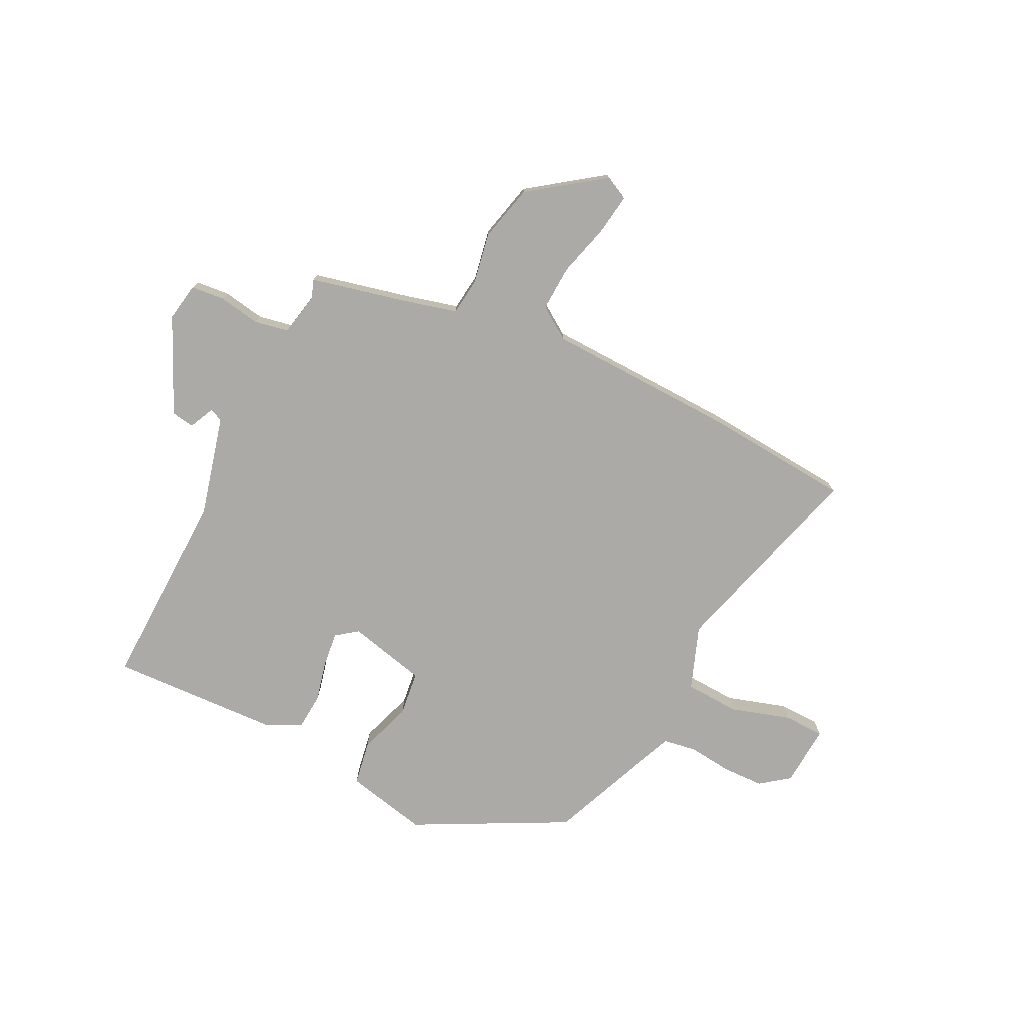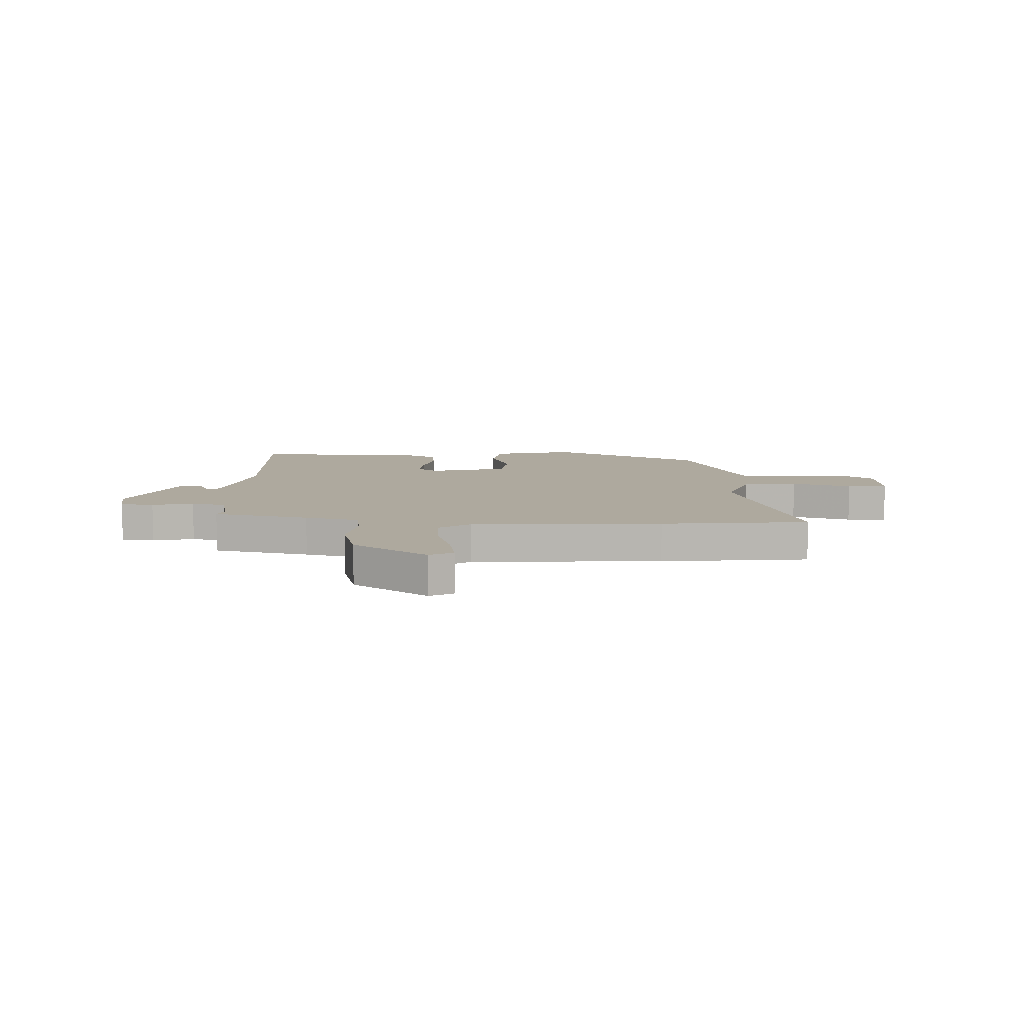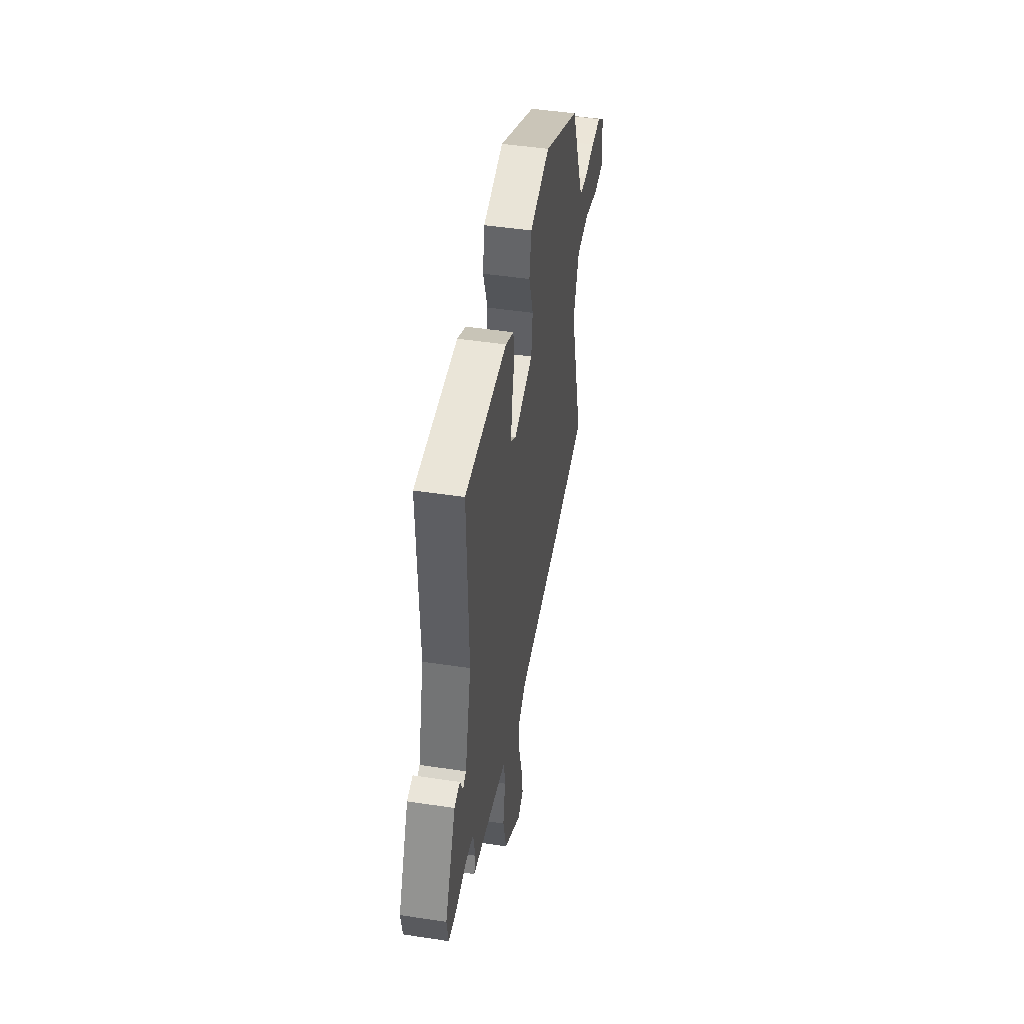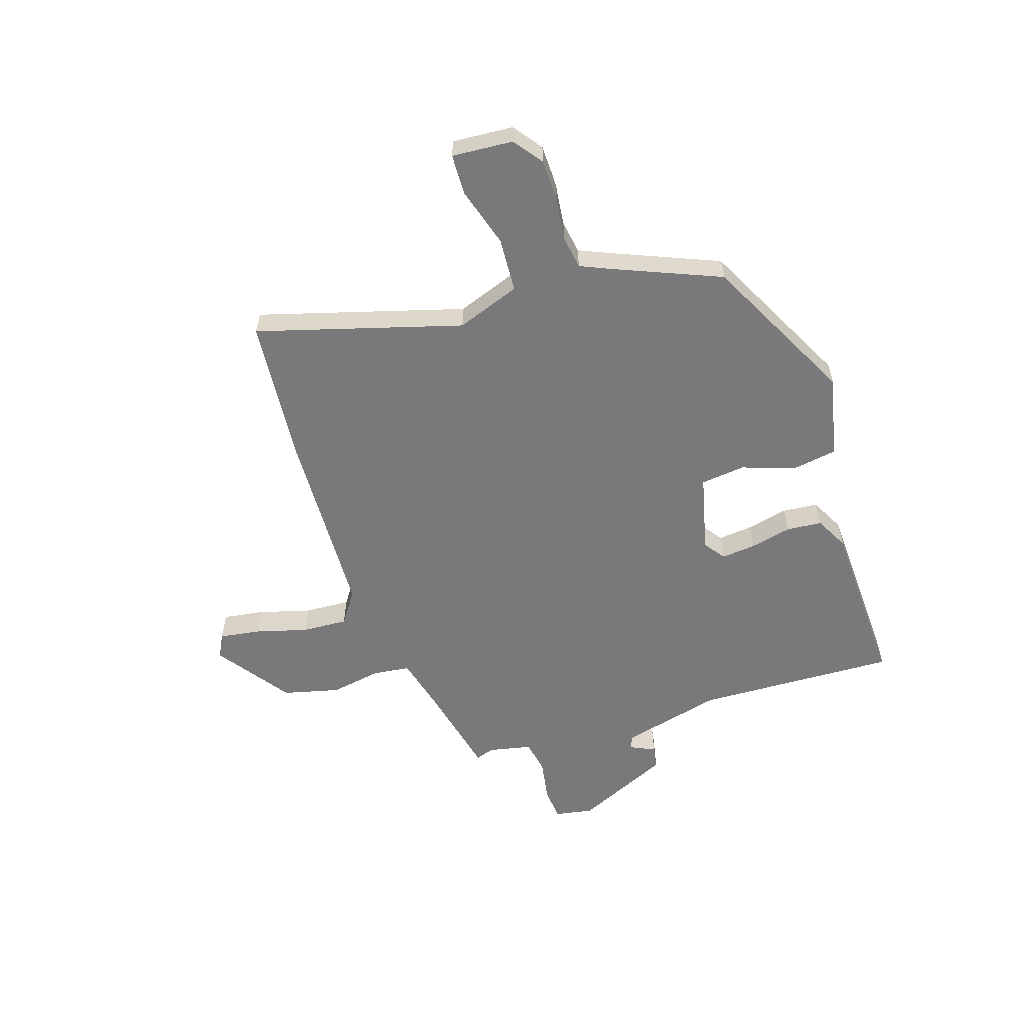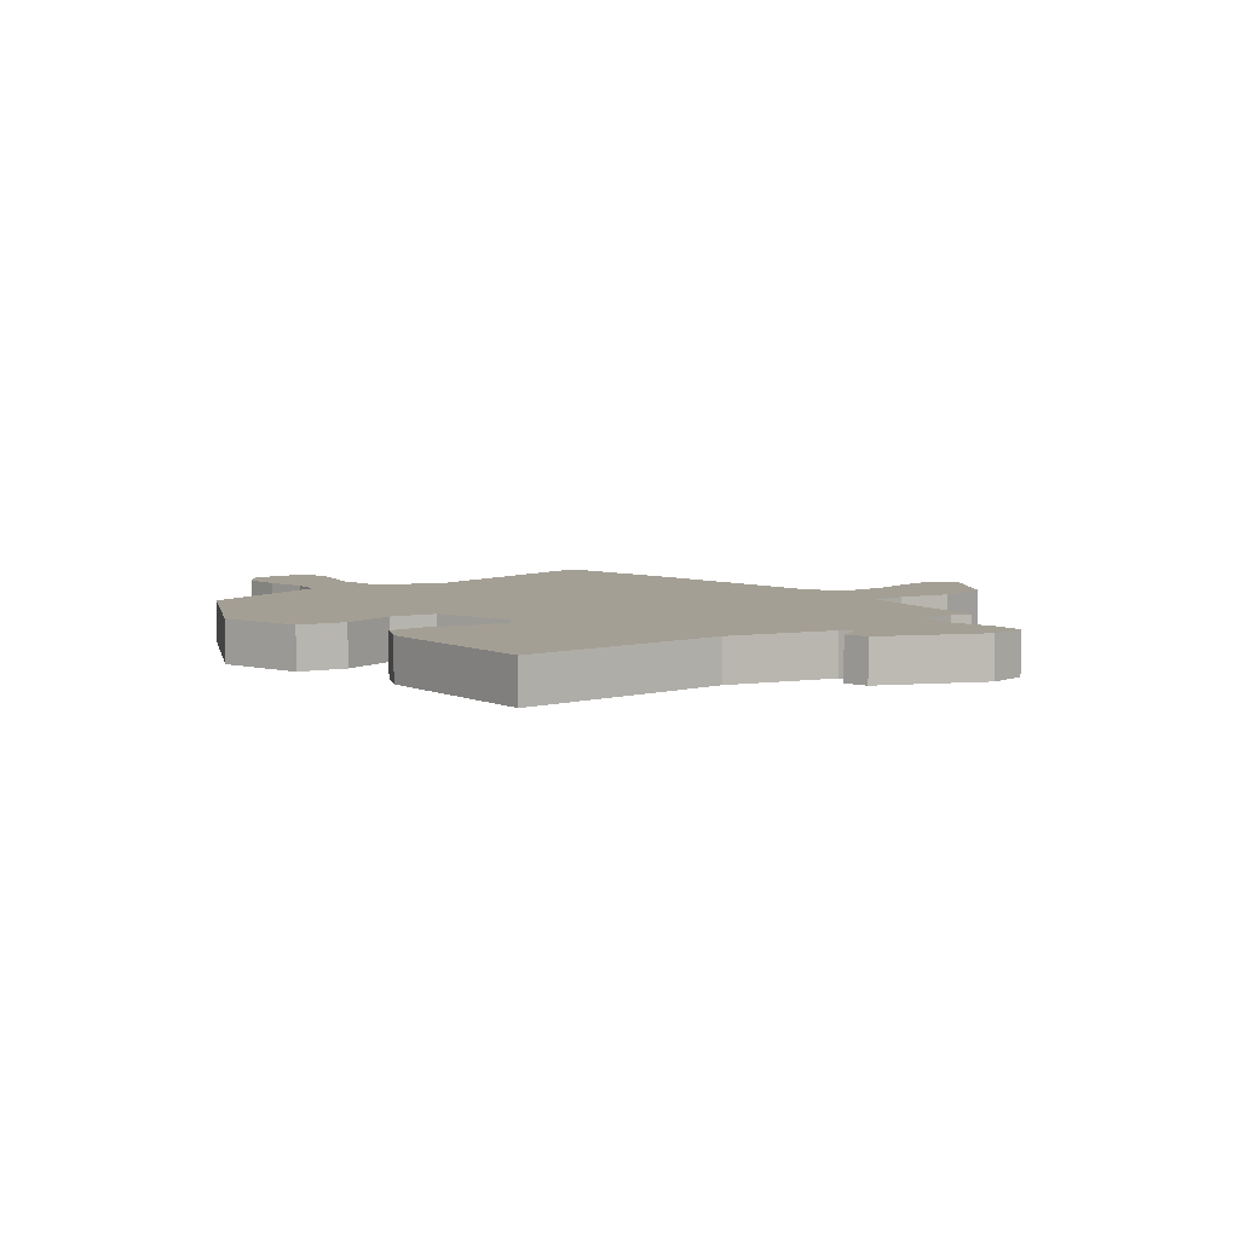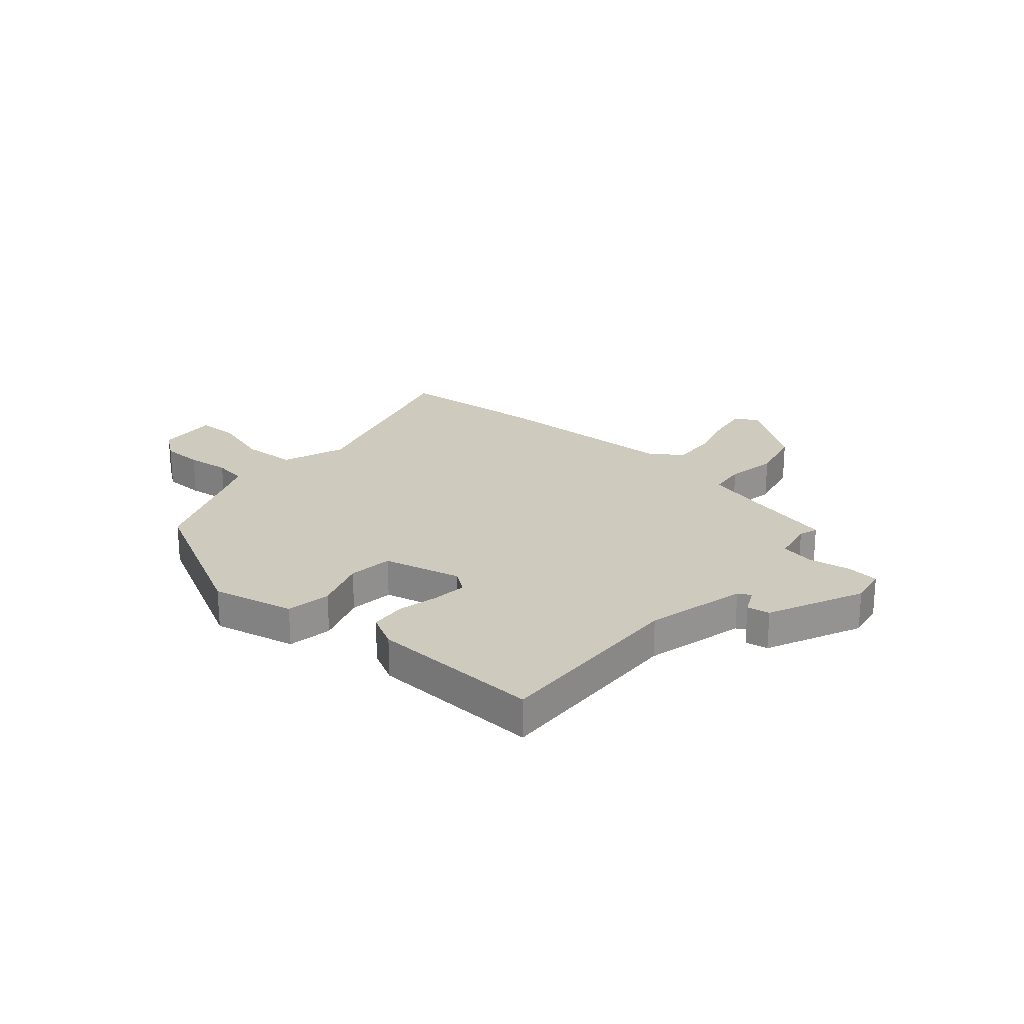
<metadata>
{"format":"obj","ext":"obj","renderer":"f3d","projection":"perspective","resolution":1024,"background":"white","views":[{"elev":-75.9,"azim":153.6,"up":"+Y"},{"elev":9.0,"azim":-179.2,"up":"+Y"},{"elev":47.0,"azim":99.8,"up":"+Z"},{"elev":-57.9,"azim":-72.4,"up":"+Y"},{"elev":5.6,"azim":50.8,"up":"+Y"},{"elev":23.2,"azim":40.6,"up":"+Y"}]}
</metadata>
<code>
v 0.487 0.07 -0.411
v 0.312 0.07 -0.452
v 0.213 0.07 -0.478
v 0.205 0.07 -0.546
v 0.222 0.07 -0.639
v 0.197 0.07 -0.743
v 0.063 0.07 -0.84
v 0.019 0.07 -0.818
v 0.03 0.07 -0.742
v 0.056 0.07 -0.647
v 0.06 0.07 -0.563
v 0.001 0.07 -0.523
v -0.348 0.07 -0.512
v -0.619 0.07 -0.49
v -0.513 0.07 -0.115
v -0.556 0.07 0.001
v -0.656 0.07 0.006
v -0.766 0.07 -0.028
v -0.84 0.07 -0.026
v -0.833 0.07 0.086
v -0.78 0.07 0.126
v -0.704 0.07 0.128
v -0.625 0.07 0.119
v -0.564 0.07 0.129
v -0.541 0.07 0.183
v -0.461 0.07 0.38
v -0.183 0.07 0.524
v -0.032 0.07 0.491
v -0.018 0.07 0.409
v -0.051 0.07 0.312
v -0.041 0.07 0.23
v 0.103 0.07 0.196
v 0.142 0.07 0.225
v 0.135 0.07 0.288
v 0.117 0.07 0.364
v 0.122 0.07 0.429
v 0.184 0.07 0.462
v 0.498 0.07 0.476
v 0.487 0.07 0.107
v 0.534 0.07 -0.077
v 0.558 0.07 -0.089
v 0.58 0.07 -0.042
v 0.622 0.07 -0.049
v 0.703 0.07 -0.223
v 0.691 0.07 -0.293
v 0.63 0.07 -0.299
v 0.553 0.07 -0.286
v 0.491 0.07 -0.298
v 0.475 0.07 -0.377
v 0.487 0 -0.411
v 0.312 0 -0.452
v 0.213 0 -0.478
v 0.205 0 -0.546
v 0.222 0 -0.639
v 0.197 0 -0.743
v 0.063 0 -0.84
v 0.019 0 -0.818
v 0.03 0 -0.742
v 0.056 0 -0.647
v 0.06 0 -0.563
v 0.001 0 -0.523
v -0.348 0 -0.512
v -0.619 0 -0.49
v -0.513 0 -0.115
v -0.556 0 0.001
v -0.656 0 0.006
v -0.766 0 -0.028
v -0.84 0 -0.026
v -0.833 0 0.086
v -0.78 0 0.126
v -0.704 0 0.128
v -0.625 0 0.119
v -0.564 0 0.129
v -0.541 0 0.183
v -0.461 0 0.38
v -0.183 0 0.524
v -0.032 0 0.491
v -0.018 0 0.409
v -0.051 0 0.312
v -0.041 0 0.23
v 0.103 0 0.196
v 0.142 0 0.225
v 0.135 0 0.288
v 0.117 0 0.364
v 0.122 0 0.429
v 0.184 0 0.462
v 0.498 0 0.476
v 0.487 0 0.107
v 0.534 0 -0.077
v 0.558 0 -0.089
v 0.58 0 -0.042
v 0.622 0 -0.049
v 0.703 0 -0.223
v 0.691 0 -0.293
v 0.63 0 -0.299
v 0.553 0 -0.286
v 0.491 0 -0.298
v 0.475 0 -0.377
f 45 46 47
f 44 45 47
f 43 44 47
f 42 43 47
f 41 42 47
f 40 41 47 48
f 39 40 48 49
f 37 38 39
f 36 37 39
f 35 36 39
f 34 35 39
f 33 34 39 49
f 28 29 30
f 27 28 30
f 26 27 30
f 25 26 30
f 24 25 30 31
f 21 22 23
f 20 21 23
f 19 20 23
f 18 19 23
f 17 18 23
f 16 17 23 24
f 24 31 32
f 16 24 32
f 15 16 32
f 14 15 32
f 13 14 32
f 12 13 32
f 8 9 10
f 7 8 10
f 6 7 10
f 5 6 10
f 4 5 10
f 3 4 10 11
f 49 1 2
f 33 49 2
f 32 33 2
f 12 32 2
f 12 2 3
f 3 11 12
f 96 95 94
f 96 94 93
f 96 93 92
f 96 92 91
f 96 91 90
f 97 96 90 89
f 98 97 89 88
f 88 87 86
f 88 86 85
f 88 85 84
f 88 84 83
f 98 88 83 82
f 79 78 77
f 79 77 76
f 79 76 75
f 79 75 74
f 80 79 74 73
f 72 71 70
f 72 70 69
f 72 69 68
f 72 68 67
f 72 67 66
f 73 72 66 65
f 81 80 73
f 81 73 65
f 81 65 64
f 81 64 63
f 81 63 62
f 81 62 61
f 59 58 57
f 59 57 56
f 59 56 55
f 59 55 54
f 59 54 53
f 60 59 53 52
f 51 50 98
f 51 98 82
f 51 82 81
f 51 81 61
f 52 51 61
f 61 60 52
f 1 50 51 2
f 2 51 52 3
f 3 52 53 4
f 4 53 54 5
f 5 54 55 6
f 6 55 56 7
f 7 56 57 8
f 8 57 58 9
f 9 58 59 10
f 10 59 60 11
f 11 60 61 12
f 12 61 62 13
f 13 62 63 14
f 14 63 64 15
f 15 64 65 16
f 16 65 66 17
f 17 66 67 18
f 18 67 68 19
f 19 68 69 20
f 20 69 70 21
f 21 70 71 22
f 22 71 72 23
f 23 72 73 24
f 24 73 74 25
f 25 74 75 26
f 26 75 76 27
f 27 76 77 28
f 28 77 78 29
f 29 78 79 30
f 30 79 80 31
f 31 80 81 32
f 32 81 82 33
f 33 82 83 34
f 34 83 84 35
f 35 84 85 36
f 36 85 86 37
f 37 86 87 38
f 38 87 88 39
f 39 88 89 40
f 40 89 90 41
f 41 90 91 42
f 42 91 92 43
f 43 92 93 44
f 44 93 94 45
f 45 94 95 46
f 46 95 96 47
f 47 96 97 48
f 48 97 98 49
f 49 98 50 1

</code>
